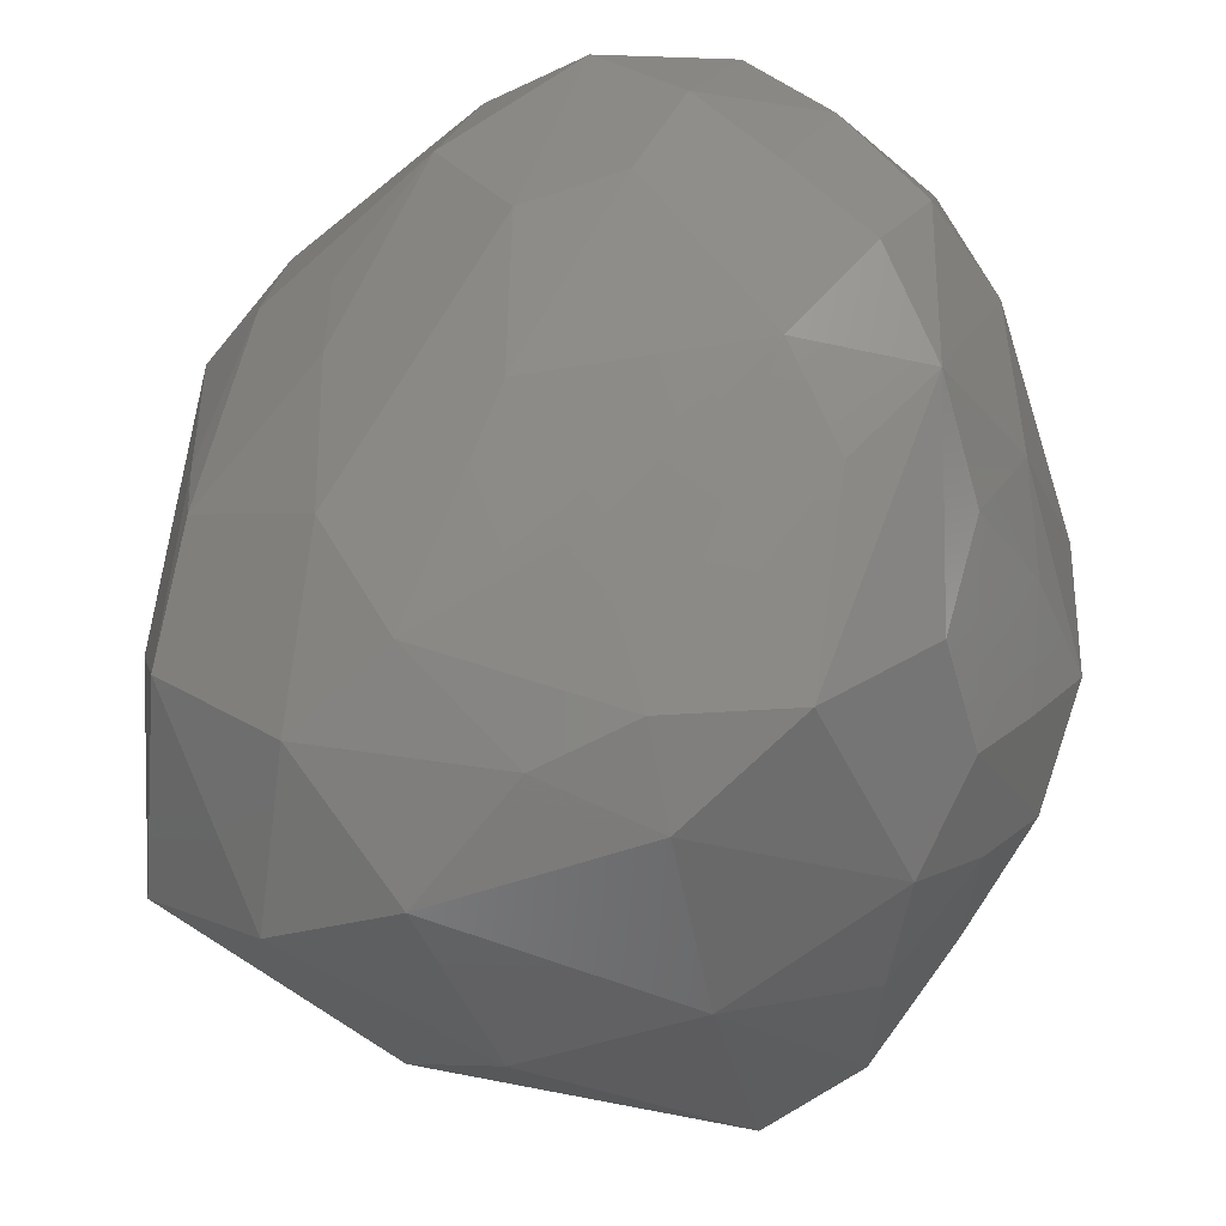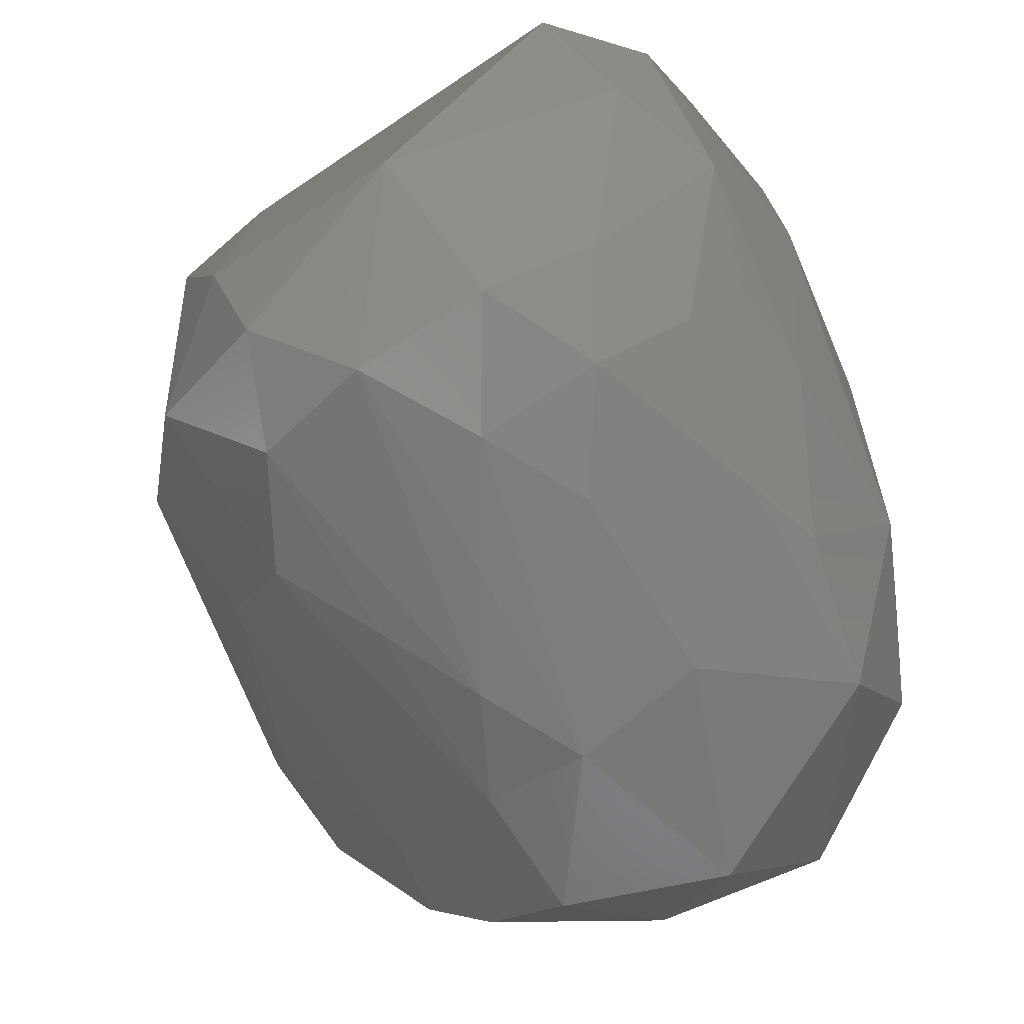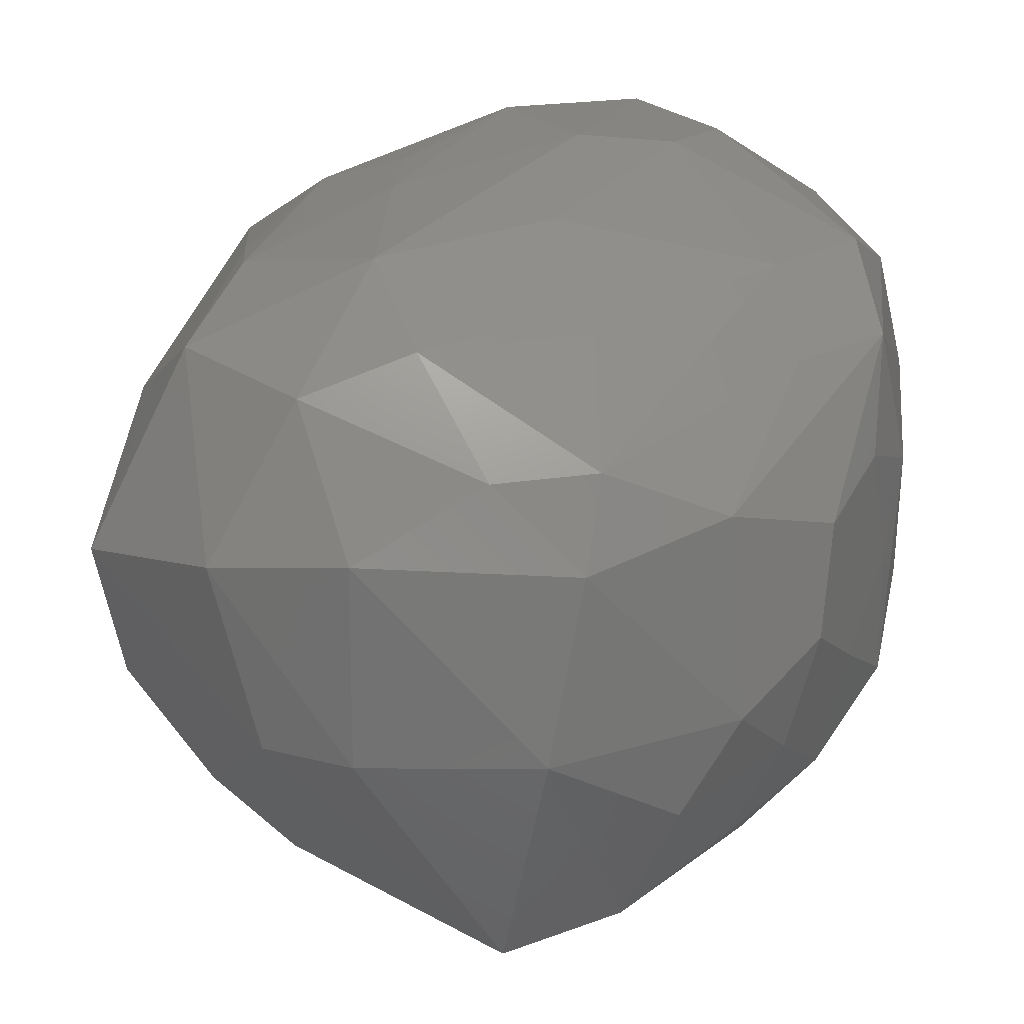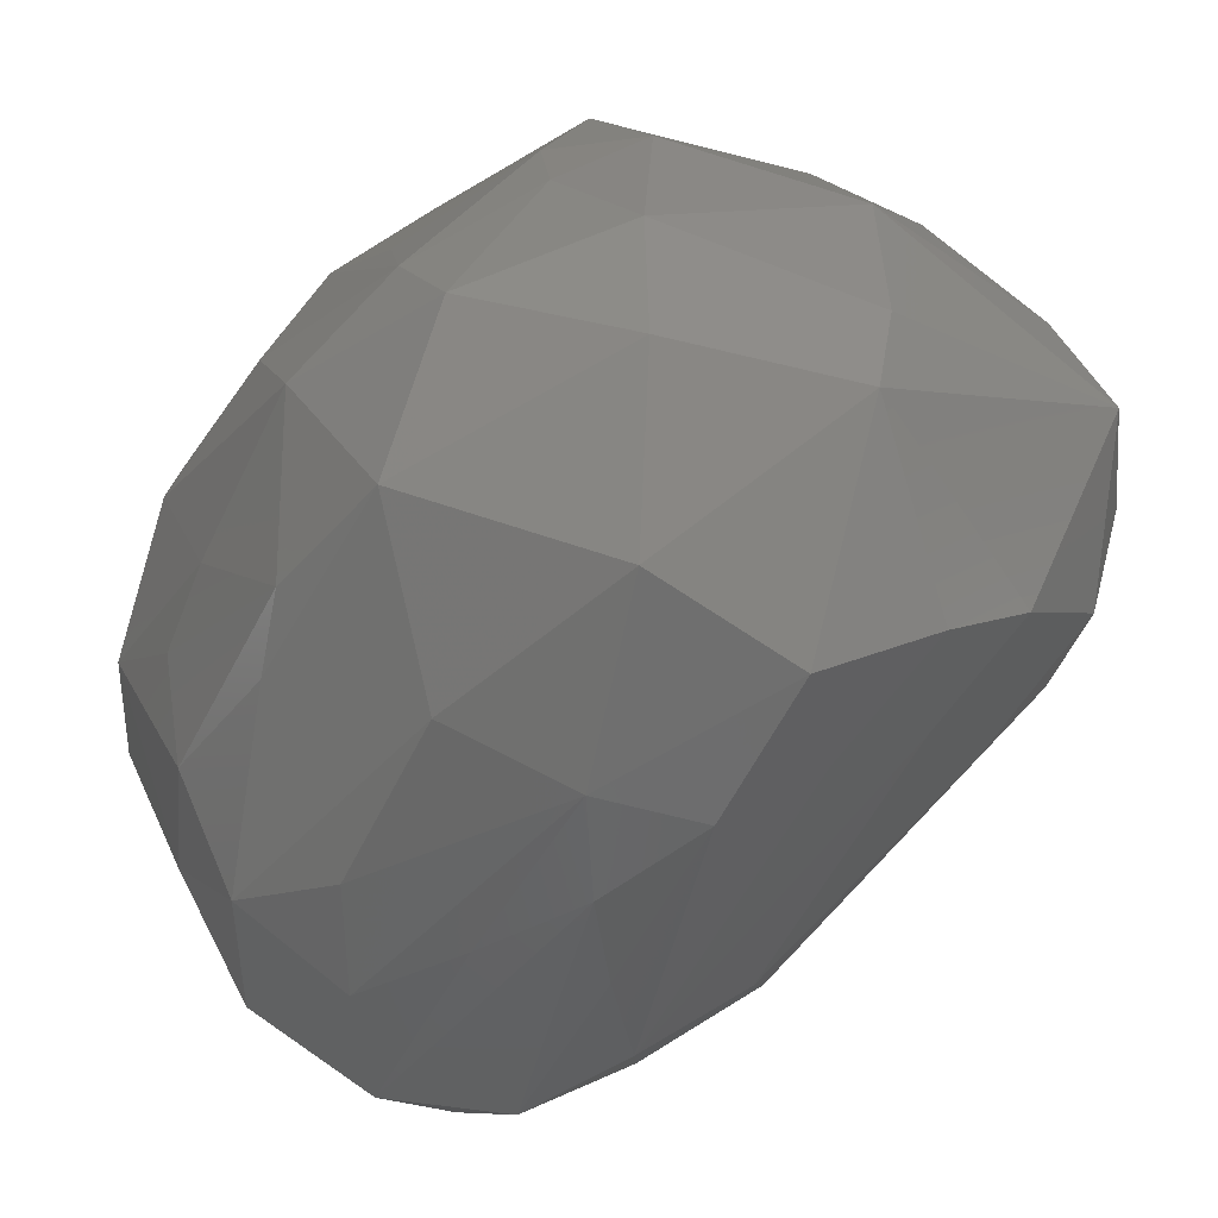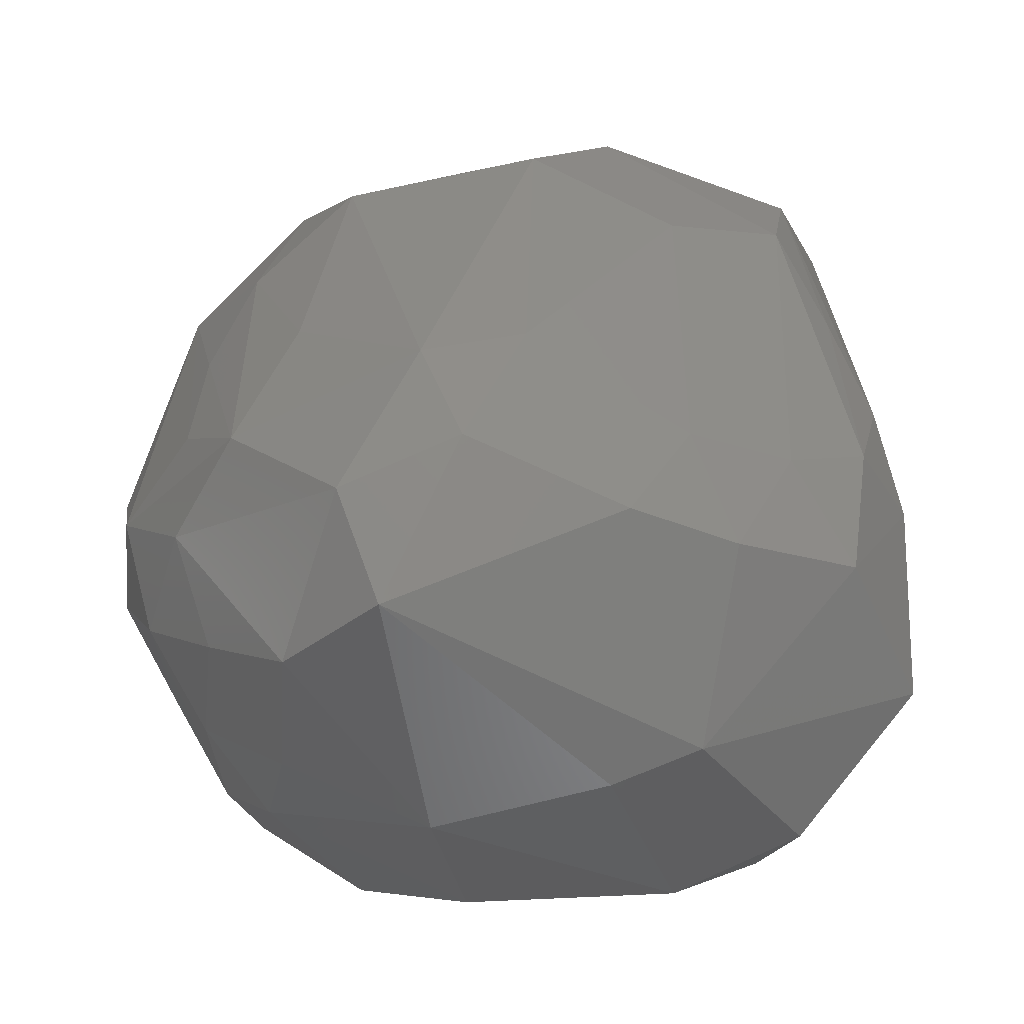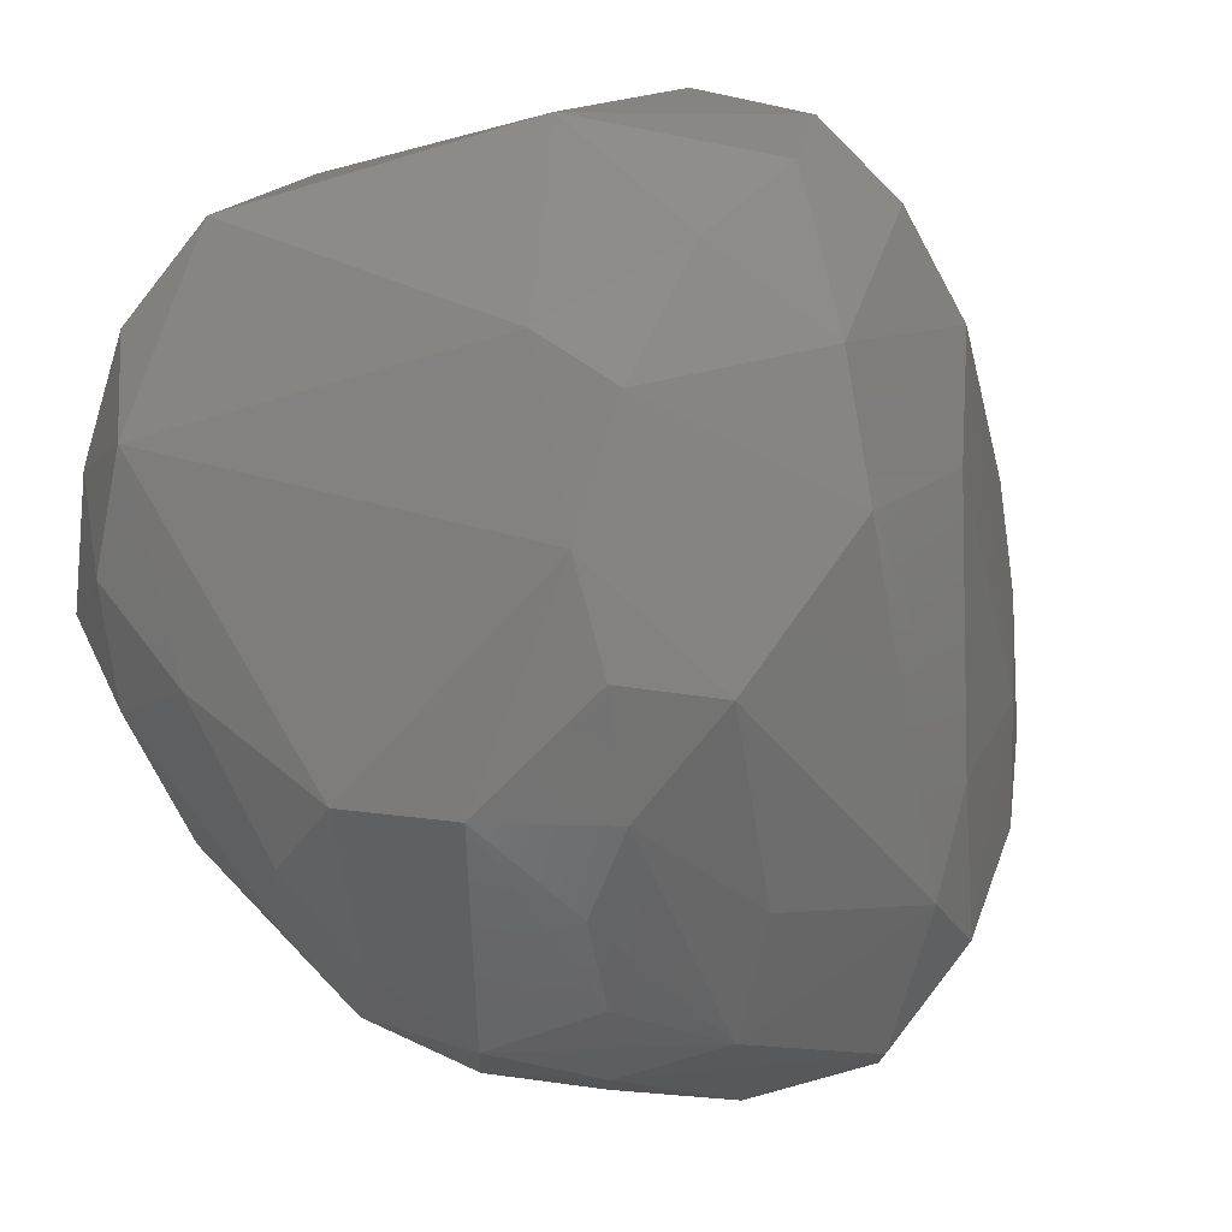
<metadata>
{"format":"stl","ext":"stl","renderer":"f3d","projection":"perspective","resolution":1024,"background":"white","views":[{"elev":-55.6,"azim":-68.9,"up":"+Y"},{"elev":-60.3,"azim":-135.7,"up":"+Z"},{"elev":-74.5,"azim":-90.1,"up":"+Y"},{"elev":-61.2,"azim":-12.3,"up":"+Z"},{"elev":-28.1,"azim":109.6,"up":"+Y"},{"elev":55.2,"azim":52.4,"up":"+Y"}]}
</metadata>
<code>
# stl→obj: 100 verts, 196 faces
v -0.3602 -0.2945 0.6527
v -0.1023 -0.1875 0.7153
v -0.2287 0.07474 0.7403
v -0.1222 -0.6777 0.3541
v -0.07358 -0.5437 0.5446
v 0.2523 -0.6516 0.3824
v 0.2304 0.2843 0.6426
v 0.2859 0.6458 0.2367
v -0.4083 0.4454 0.5752
v 0.3984 0.3376 0.5173
v 0.8171 -0.3327 0.02137
v 0.7763 -0.2467 -0.1871
v 0.7628 -0.05798 -0.1032
v 0.7283 -0.1426 0.2656
v 0.4434 -0.3437 0.5514
v 0.4987 -0.1459 0.5867
v 0.3054 -0.2113 0.6798
v 0.6157 -0.3498 -0.4287
v 0.5047 -0.1616 -0.5073
v -0.5971 0.5855 0.2713
v -0.3423 0.7195 -0.207
v -0.6631 0.4657 0.03141
v -0.5881 0.4574 0.4531
v -0.1796 0.5994 -0.5982
v -0.398 0.532 -0.5186
v -0.5414 0.4071 -0.3623
v -0.4516 0.3188 -0.5522
v -0.7028 0.2583 -0.02875
v -0.2532 0.3875 -0.6428
v -0.5162 -0.4019 -0.2617
v -0.4743 -0.2014 -0.5111
v -0.3634 -0.4358 -0.5949
v -0.3865 -0.5869 -0.1817
v -0.5666 -0.2836 0.05357
v -0.6803 0.01398 0.1039
v -0.5688 0.2075 -0.39
v -0.702 0.4166 0.2338
v -0.6631 0.2419 0.3852
v -0.5053 -0.1317 0.6187
v -0.4379 0.06266 0.6936
v -0.5364 0.2585 0.5858
v 0.04223 0.5935 -0.588
v 0.05241 0.07722 -0.7453
v 0.2508 0.6765 -0.2901
v 0.1909 0.4303 -0.6079
v -0.03465 0.7282 -0.4331
v 0.1679 0.749 0.05259
v 0.5361 0.4676 0.1352
v -0.2279 -0.1518 -0.7109
v -0.4707 -0.05376 -0.5249
v -0.005579 -0.4792 -0.7684
v 0.2657 -0.3462 -0.7334
v 0.302 -0.665 -0.4538
v -0.3182 -0.6462 -0.3832
v -0.1887 -0.7184 -0.05748
v -0.06174 -0.7823 -0.2903
v 0.1479 -0.07467 0.7238
v -0.1503 -0.3665 0.6365
v 0.2221 -0.3862 0.6017
v -0.4846 -0.2796 0.4554
v -0.34 0.2607 0.6856
v 0.615 -0.2561 0.4215
v 0.6587 -0.5585 0.1795
v 0.3367 -0.009397 0.6783
v 0.4292 0.5161 0.2823
v 0.5356 0.3146 0.3262
v 0.6037 -0.04792 0.4165
v 0.7544 -0.5289 -0.03448
v 0.3079 -0.7464 0.04335
v 0.4374 0.5423 -0.1977
v 0.37 0.3733 -0.4501
v 0.6778 0.08688 0.1663
v 0.4346 -0.6429 0.2766
v 0.3516 -0.5157 0.4717
v -0.03857 -0.7601 0.1051
v 0.3188 -0.7166 -0.2931
v 0.4696 -0.3716 -0.5764
v -0.3017 0.1856 -0.6549
v -0.0005283 -0.1157 -0.7784
v 0.1913 -0.08584 -0.7472
v -0.09718 0.2315 -0.6993
v -0.5932 -0.06913 -0.2426
v -0.6626 0.04438 0.29
v -0.5862 0.05606 0.5043
v 0.1163 0.2559 -0.6807
v 0.347 -0.1574 -0.6472
v 0.02735 0.7761 -0.1967
v -0.01335 0.7348 0.08662
v -0.04026 -0.7112 -0.5364
v -0.2014 -0.6903 0.1316
v 0.172 0.1024 0.716
v 0.0749 -0.2593 0.6737
v 0.1346 -0.5523 0.5267
v -0.3354 -0.416 0.4886
v -0.09591 0.2446 0.6892
v 0.5496 -0.4515 0.3753
v 0.5455 0.1415 0.4115
v 0.6502 0.01006 -0.2566
v -0.6203 0.1069 -0.2287
v -0.3975 -0.4831 0.1221
f 1 2 3
f 1 4 5
f 4 6 5
f 7 8 9
f 10 8 7
f 11 12 13
f 13 14 11
f 15 16 17
f 18 19 12
f 20 21 22
f 20 23 9
f 24 25 21
f 22 21 25
f 22 25 26
f 26 25 27
f 28 22 26
f 25 24 29
f 25 29 27
f 30 31 32
f 30 33 34
f 30 34 35
f 26 36 28
f 27 36 26
f 22 28 37
f 37 23 20
f 22 37 20
f 28 35 37
f 38 23 37
f 39 1 40
f 40 1 3
f 39 40 41
f 23 38 41
f 23 41 9
f 42 43 24
f 44 45 42
f 46 24 21
f 24 46 42
f 46 44 42
f 47 8 48
f 27 49 50
f 50 49 32
f 50 32 31
f 36 27 50
f 31 36 50
f 32 49 51
f 52 53 51
f 30 54 33
f 32 54 30
f 54 55 33
f 56 55 54
f 57 2 17
f 57 3 2
f 58 2 1
f 5 58 1
f 17 59 15
f 34 33 60
f 1 39 60
f 3 61 40
f 9 41 61
f 40 61 41
f 62 14 16
f 16 15 62
f 11 62 63
f 62 11 14
f 64 17 16
f 17 64 57
f 7 64 10
f 10 64 16
f 65 8 10
f 8 65 48
f 65 10 66
f 48 65 66
f 16 67 10
f 14 67 16
f 63 68 11
f 69 68 63
f 18 68 53
f 68 18 12
f 12 11 68
f 70 48 13
f 44 47 70
f 48 70 47
f 45 44 71
f 71 44 70
f 71 19 45
f 13 48 72
f 14 13 72
f 66 72 48
f 66 14 72
f 6 69 73
f 73 69 63
f 73 74 6
f 74 73 63
f 75 56 69
f 55 56 75
f 75 6 4
f 69 6 75
f 76 69 56
f 76 53 68
f 68 69 76
f 53 52 77
f 77 18 53
f 19 18 77
f 78 49 27
f 29 78 27
f 49 78 79
f 78 29 79
f 49 79 51
f 43 80 79
f 80 52 79
f 51 79 52
f 81 24 43
f 29 24 81
f 43 79 81
f 81 79 29
f 82 31 30
f 82 35 28
f 35 82 30
f 38 37 83
f 37 35 83
f 60 39 83
f 35 34 83
f 34 60 83
f 41 38 84
f 41 84 39
f 83 84 38
f 83 39 84
f 42 85 43
f 85 42 45
f 85 80 43
f 45 80 85
f 80 45 86
f 86 45 19
f 77 86 19
f 52 80 86
f 86 77 52
f 87 46 21
f 87 44 46
f 47 44 87
f 9 88 20
f 88 47 87
f 88 9 8
f 8 47 88
f 21 88 87
f 21 20 88
f 89 51 53
f 54 89 56
f 53 76 89
f 56 89 76
f 51 89 32
f 89 54 32
f 90 33 55
f 90 75 4
f 55 75 90
f 57 91 3
f 57 64 91
f 64 7 91
f 58 92 2
f 92 17 2
f 59 17 92
f 5 93 58
f 92 58 93
f 93 59 92
f 93 5 6
f 6 74 93
f 59 93 15
f 74 15 93
f 60 94 1
f 1 94 4
f 60 90 94
f 4 94 90
f 61 95 9
f 95 7 9
f 95 91 7
f 3 91 95
f 61 3 95
f 15 96 62
f 63 62 96
f 96 15 74
f 96 74 63
f 66 10 97
f 67 97 10
f 66 97 14
f 67 14 97
f 70 98 71
f 98 70 13
f 12 98 13
f 19 71 98
f 98 12 19
f 36 99 28
f 99 82 28
f 31 99 36
f 99 31 82
f 100 60 33
f 100 33 90
f 60 100 90

</code>
